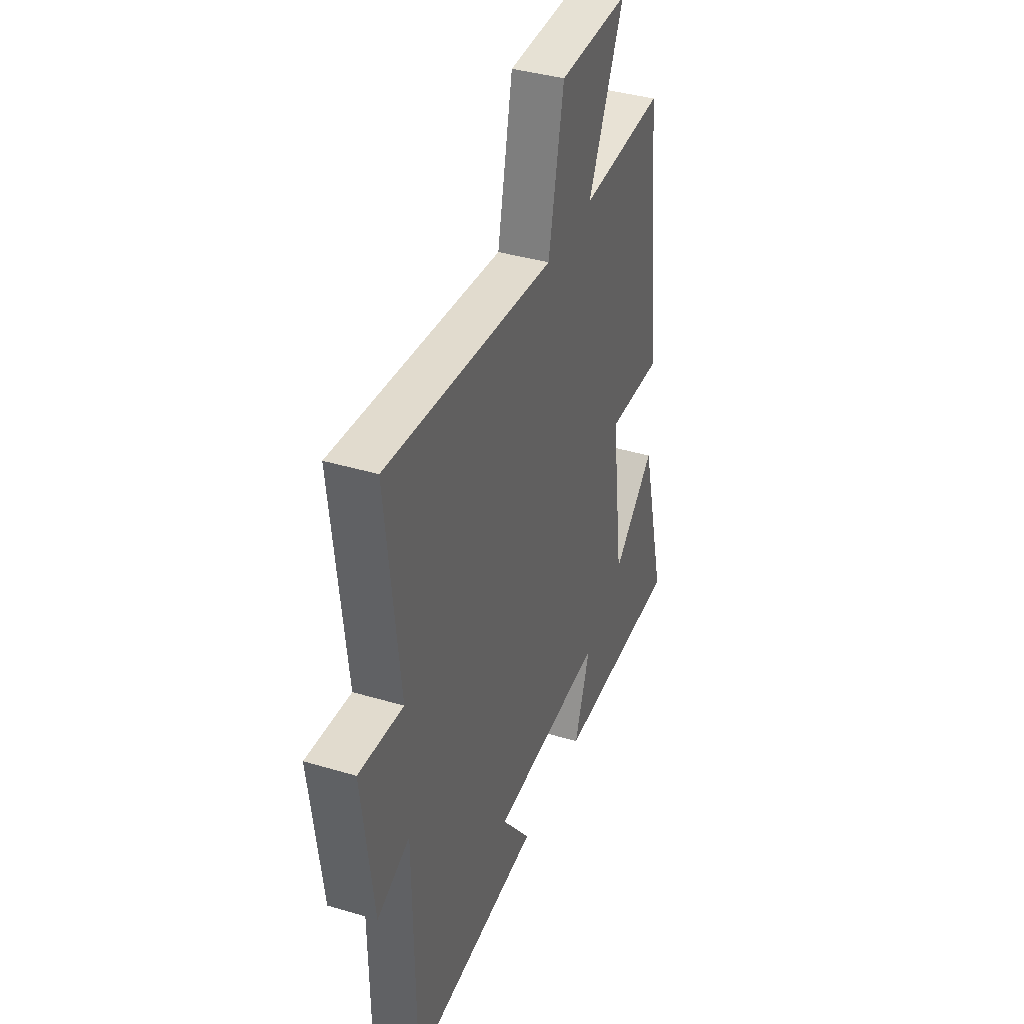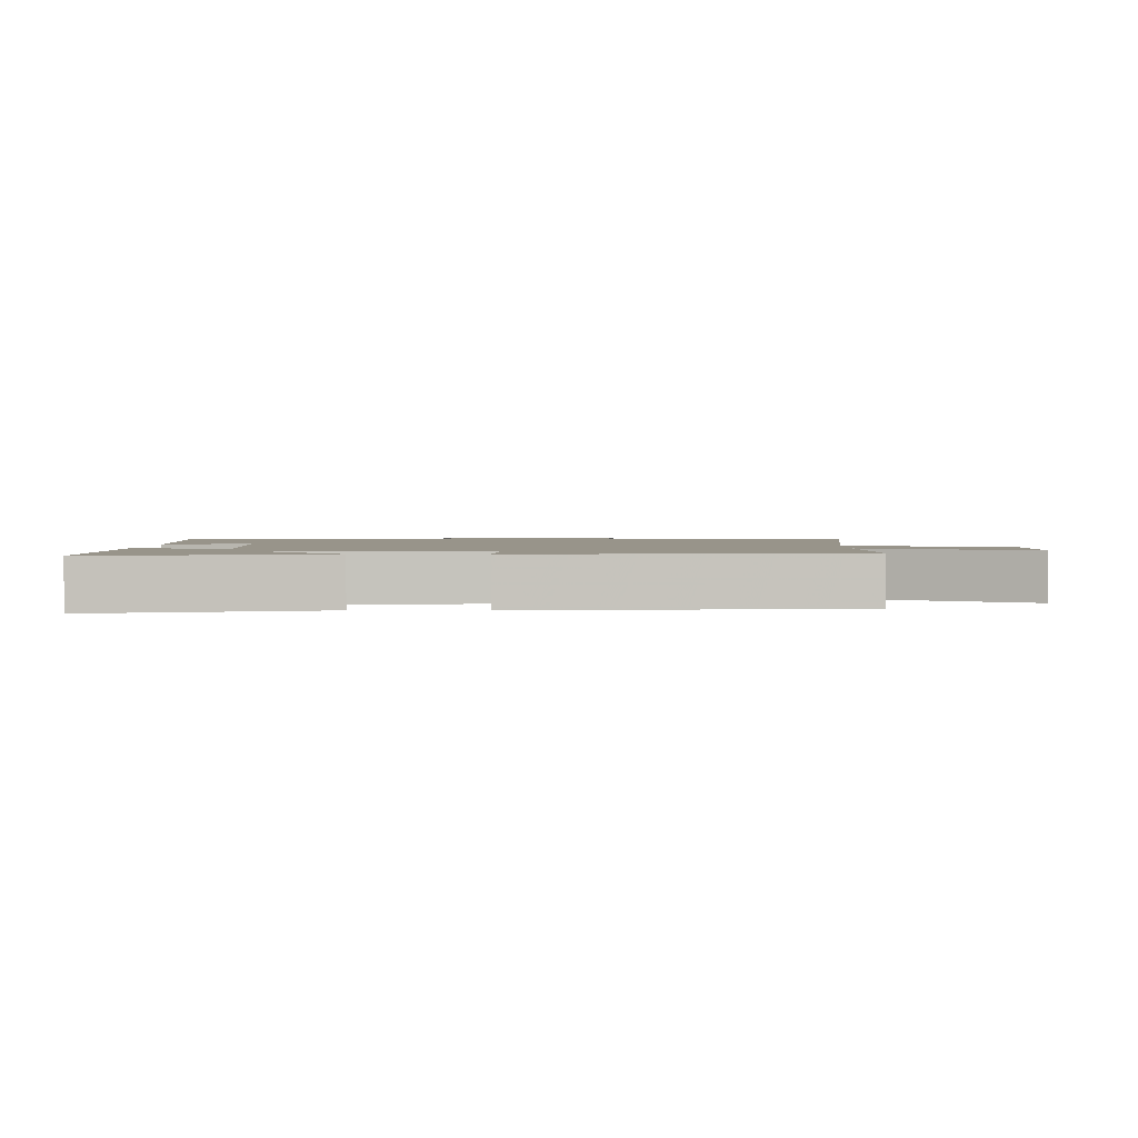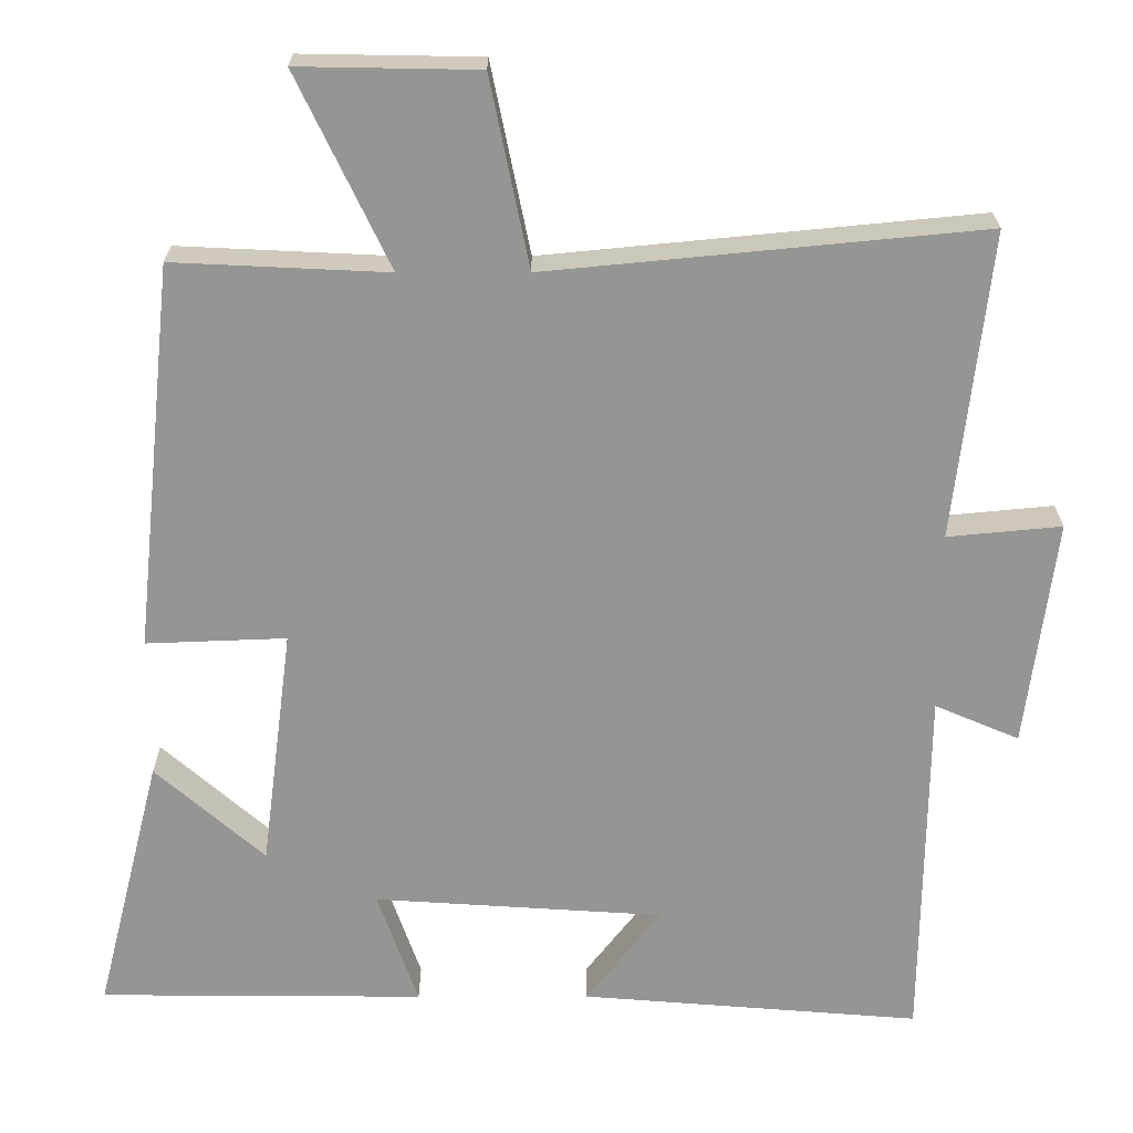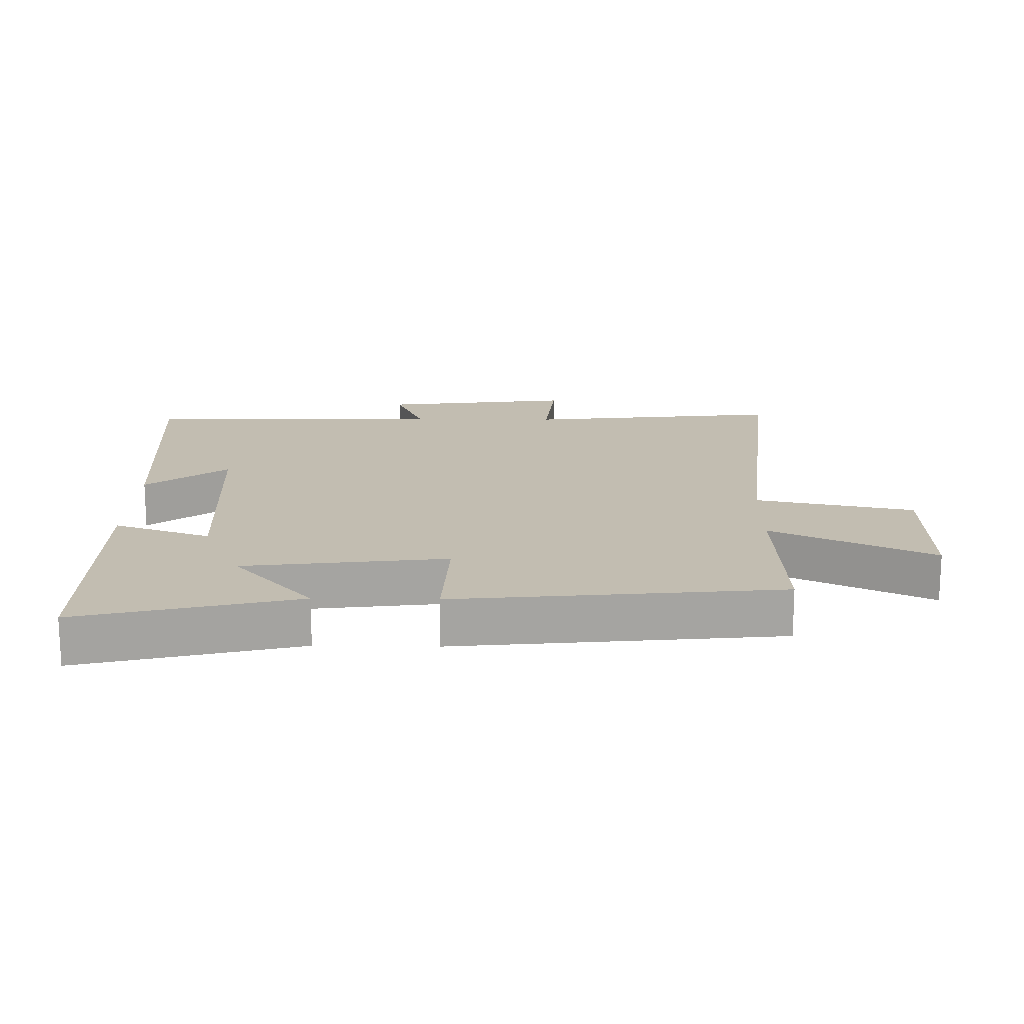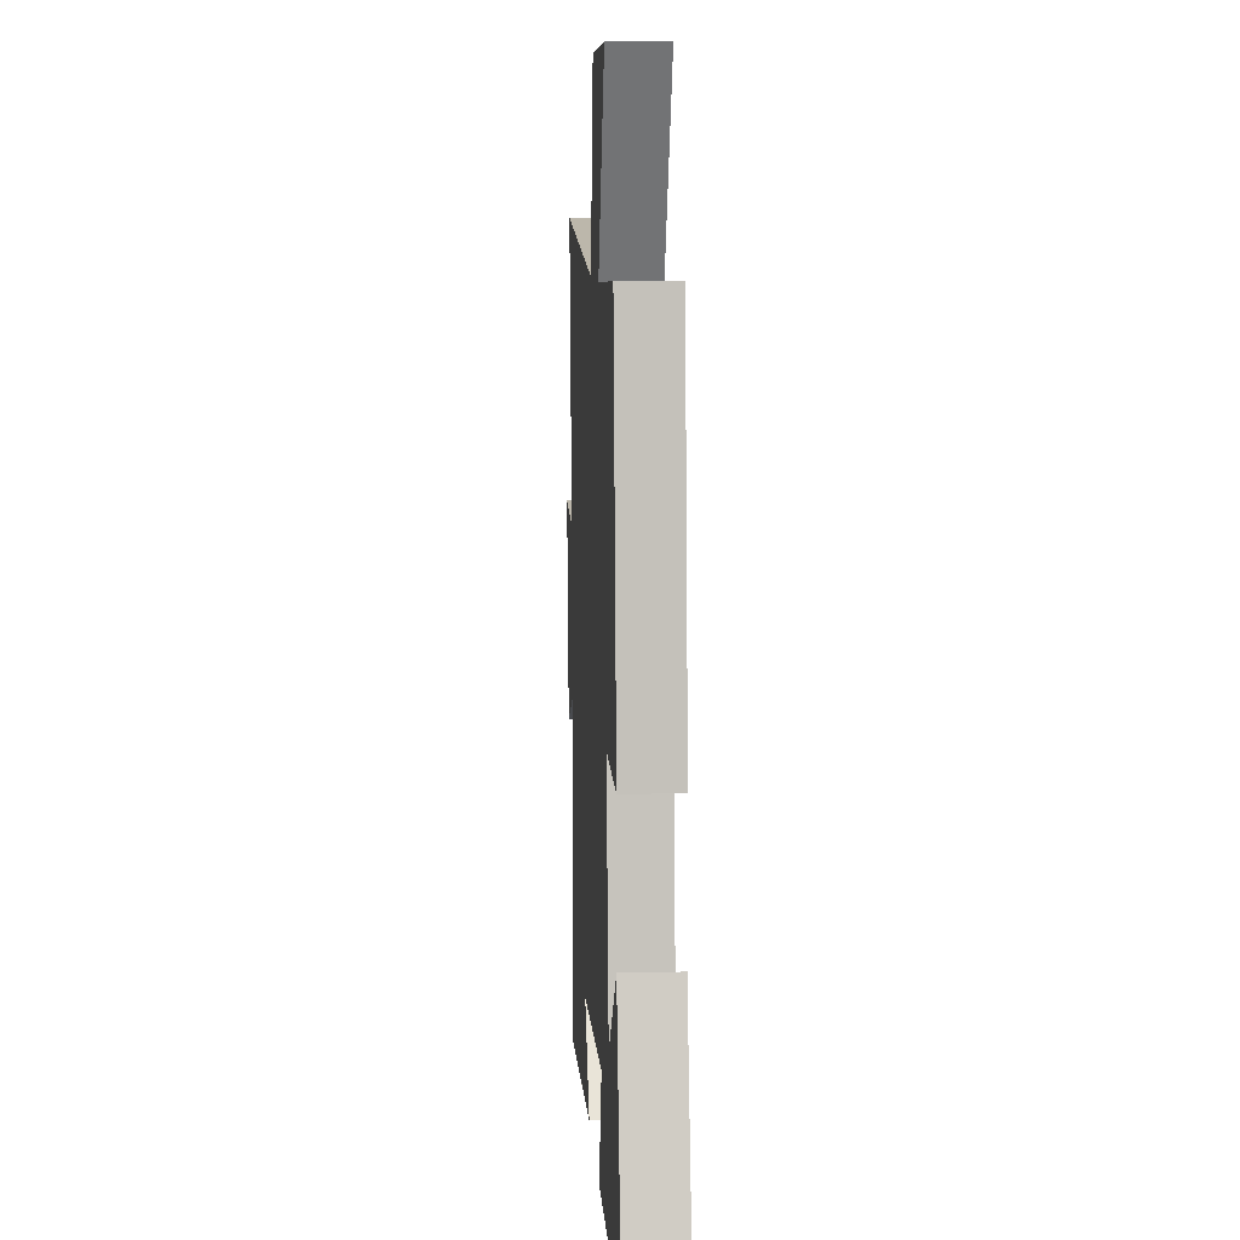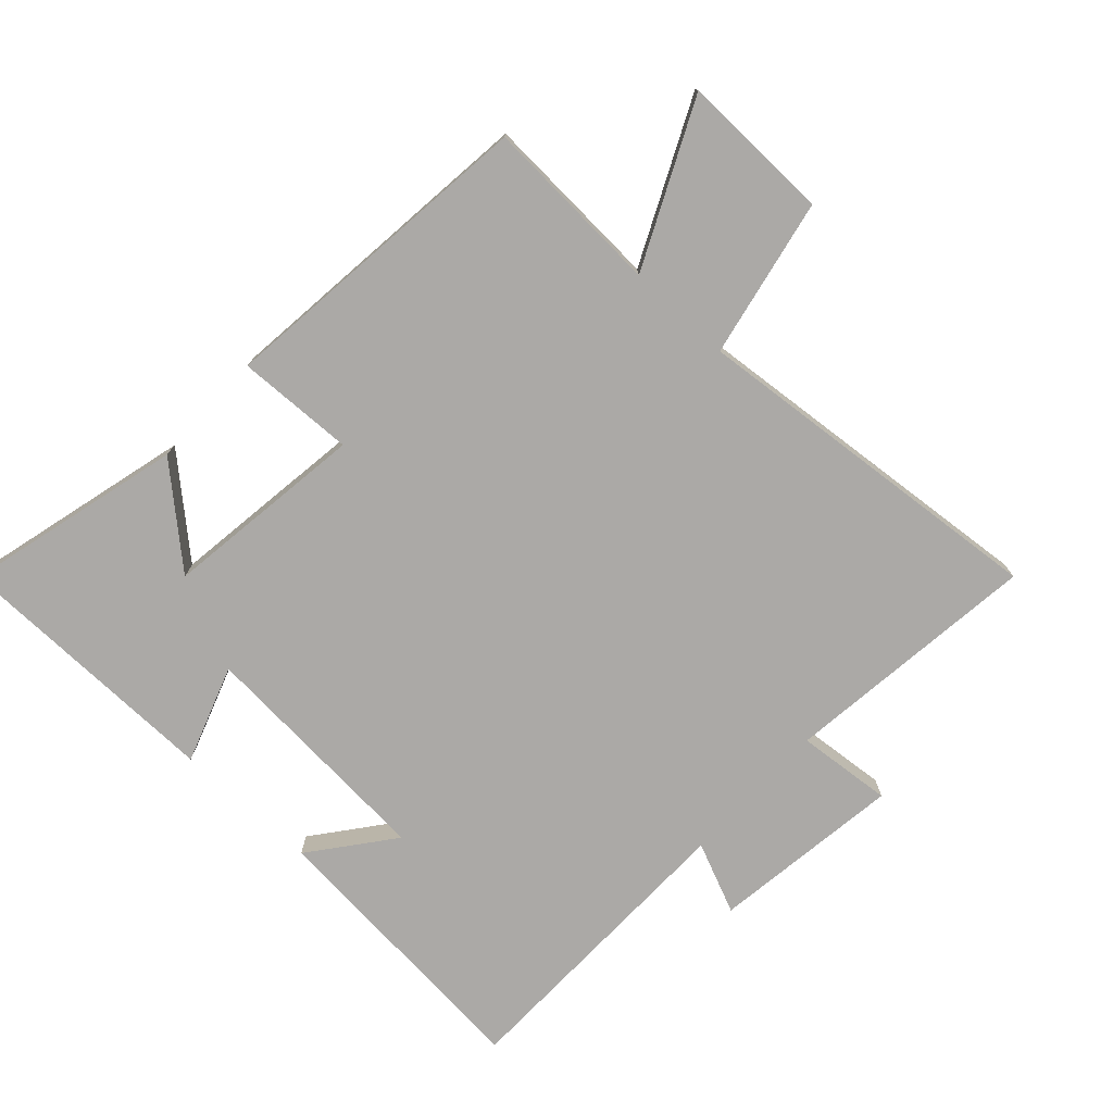
<metadata>
{"format":"obj","ext":"obj","renderer":"f3d","projection":"perspective","resolution":1024,"background":"white","views":[{"elev":38.6,"azim":110.7,"up":"+Z"},{"elev":1.8,"azim":-89.2,"up":"+Y"},{"elev":22.7,"azim":-0.1,"up":"+Z"},{"elev":17.0,"azim":-88.9,"up":"+Y"},{"elev":8.8,"azim":-93.4,"up":"+Z"},{"elev":-75.6,"azim":-42.9,"up":"+Y"}]}
</metadata>
<code>
v -0.584 0.07 -0.497
v -0.5 0.07 -0.164
v -0.36 0.07 -0.287
v -0.32 0.07 0.023
v -0.5 0.07 0.016
v -0.448 0.07 0.513
v -0.173 0.07 0.5
v -0.291 0.07 0.747
v -0.061 0.07 0.743
v -0.011 0.07 0.5
v 0.545 0.07 0.554
v 0.5 0.07 0.16
v 0.646 0.07 0.174
v 0.608 0.07 -0.118
v 0.5 0.07 -0.072
v 0.494 0.07 -0.535
v 0.058 0.07 -0.5
v 0.154 0.07 -0.376
v -0.218 0.07 -0.352
v -0.166 0.07 -0.5
v -0.584 0 -0.497
v -0.5 0 -0.164
v -0.36 0 -0.287
v -0.32 0 0.023
v -0.5 0 0.016
v -0.448 0 0.513
v -0.173 0 0.5
v -0.291 0 0.747
v -0.061 0 0.743
v -0.011 0 0.5
v 0.545 0 0.554
v 0.5 0 0.16
v 0.646 0 0.174
v 0.608 0 -0.118
v 0.5 0 -0.072
v 0.494 0 -0.535
v 0.058 0 -0.5
v 0.154 0 -0.376
v -0.218 0 -0.352
v -0.166 0 -0.5
f 19 20 1
f 15 16 17 18
f 15 18 19
f 12 13 14 15
f 12 15 19
f 10 11 12 19
f 7 8 9 10
f 7 10 19
f 4 5 6 7
f 3 4 7 19
f 1 2 3
f 1 3 19
f 21 40 39
f 38 37 36 35
f 39 38 35
f 35 34 33 32
f 39 35 32
f 39 32 31 30
f 30 29 28 27
f 39 30 27
f 27 26 25 24
f 39 27 24 23
f 23 22 21
f 39 23 21
f 1 21 22 2
f 2 22 23 3
f 3 23 24 4
f 4 24 25 5
f 5 25 26 6
f 6 26 27 7
f 7 27 28 8
f 8 28 29 9
f 9 29 30 10
f 10 30 31 11
f 11 31 32 12
f 12 32 33 13
f 13 33 34 14
f 14 34 35 15
f 15 35 36 16
f 16 36 37 17
f 17 37 38 18
f 18 38 39 19
f 19 39 40 20
f 20 40 21 1

</code>
